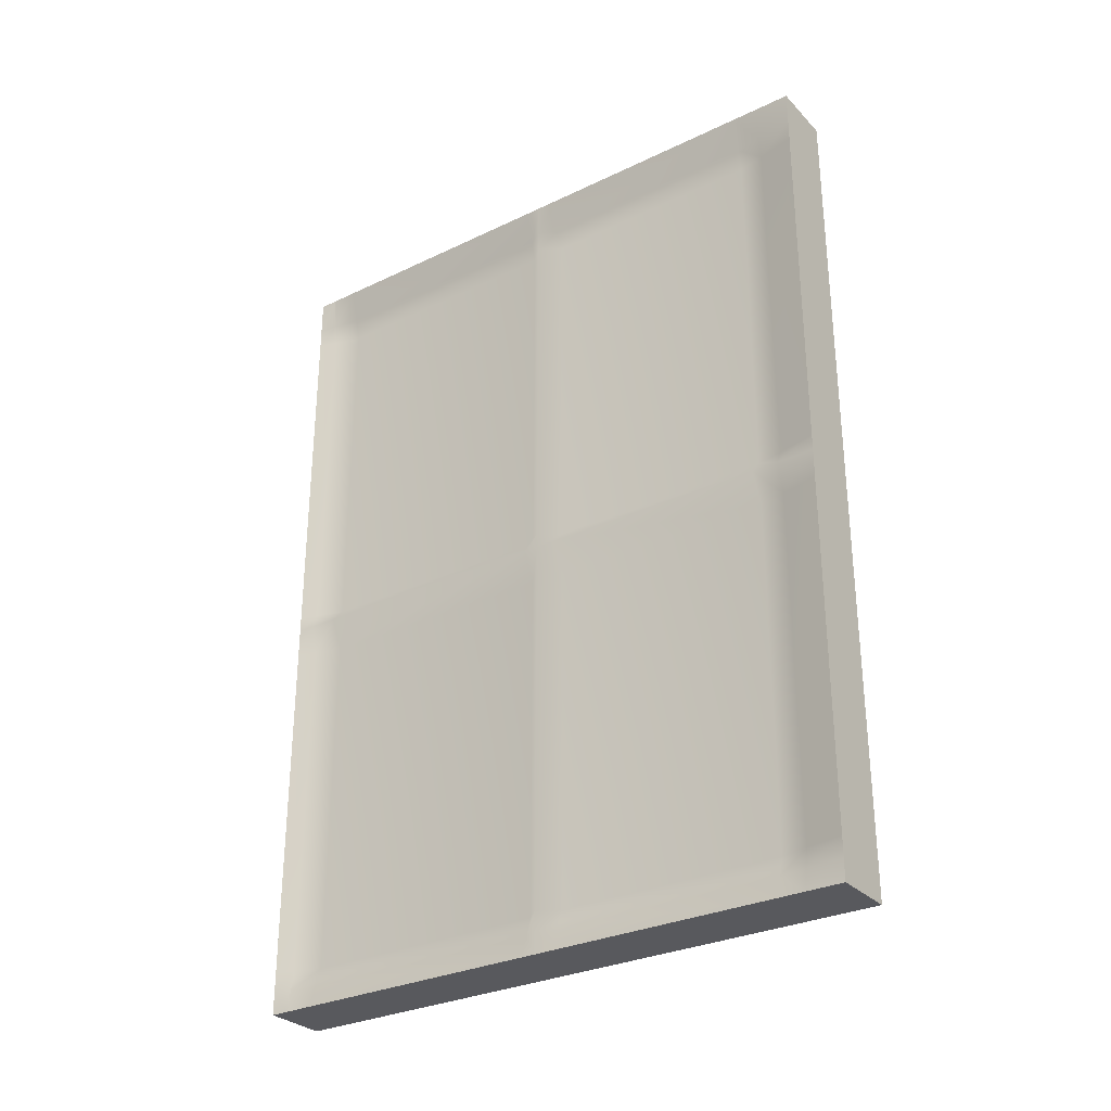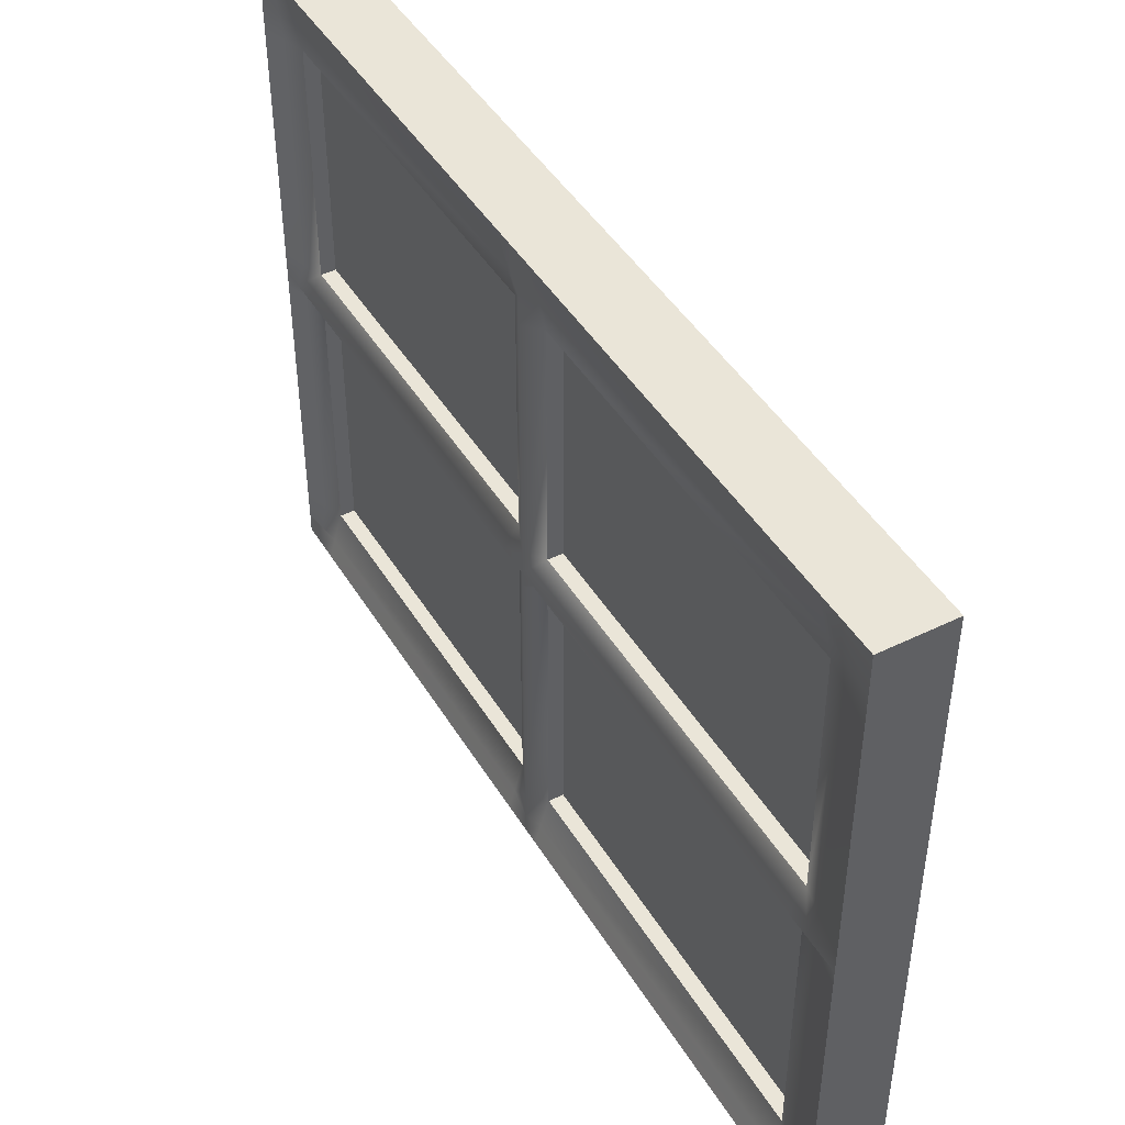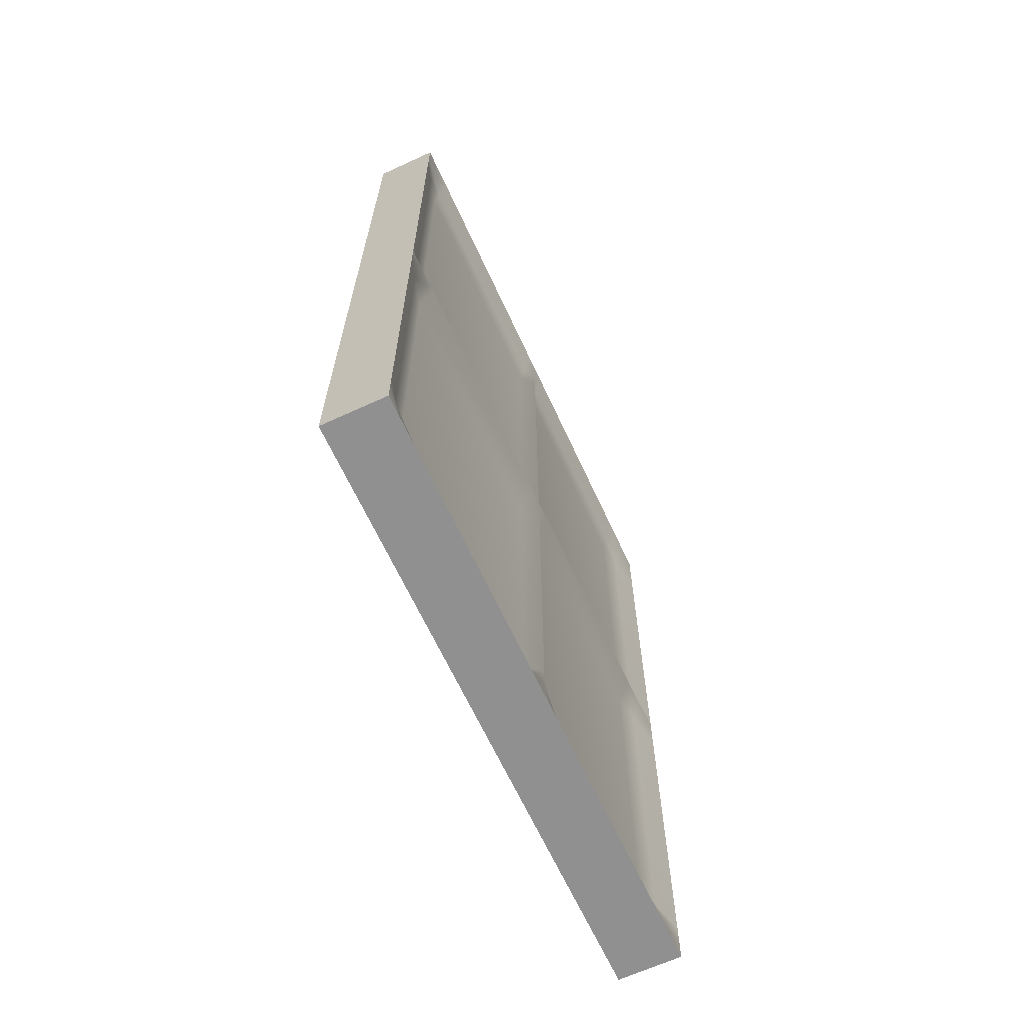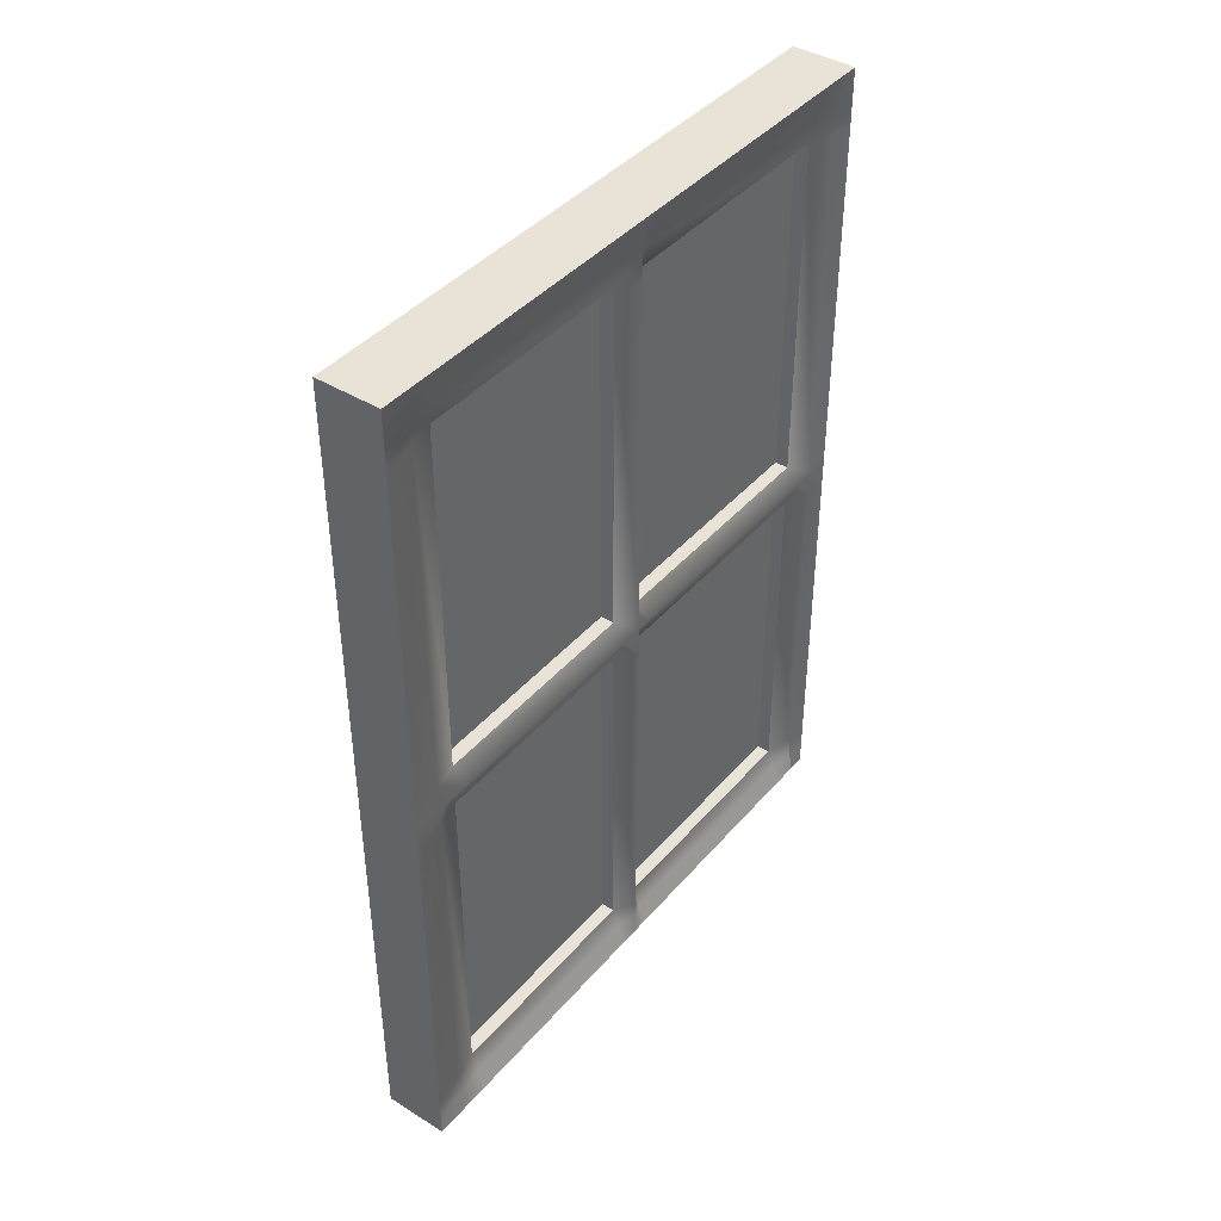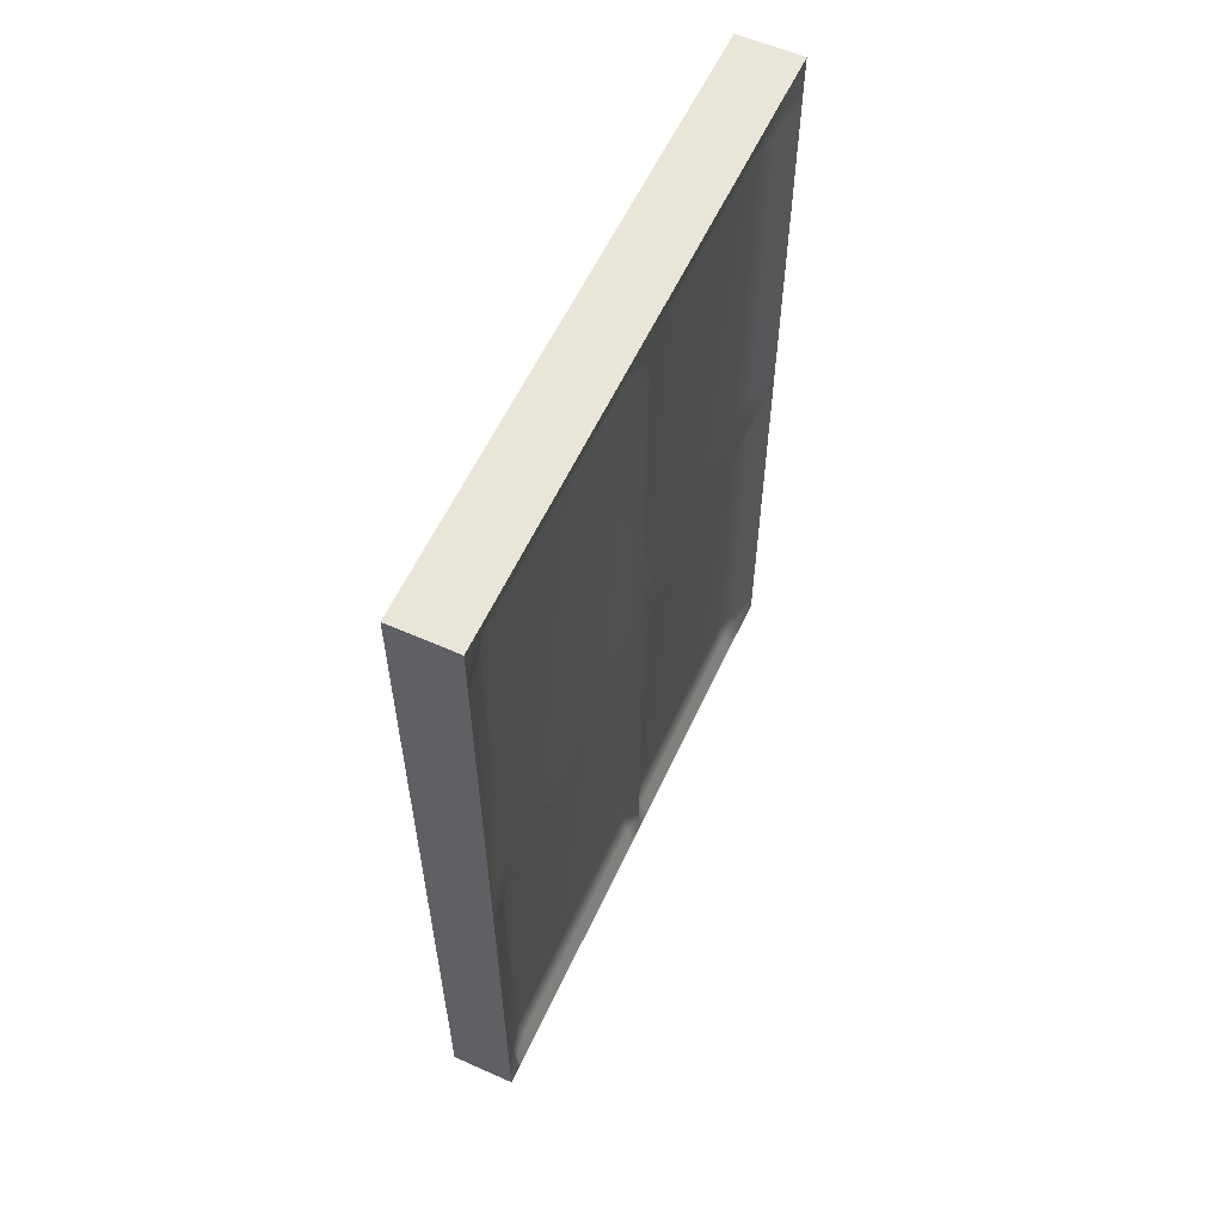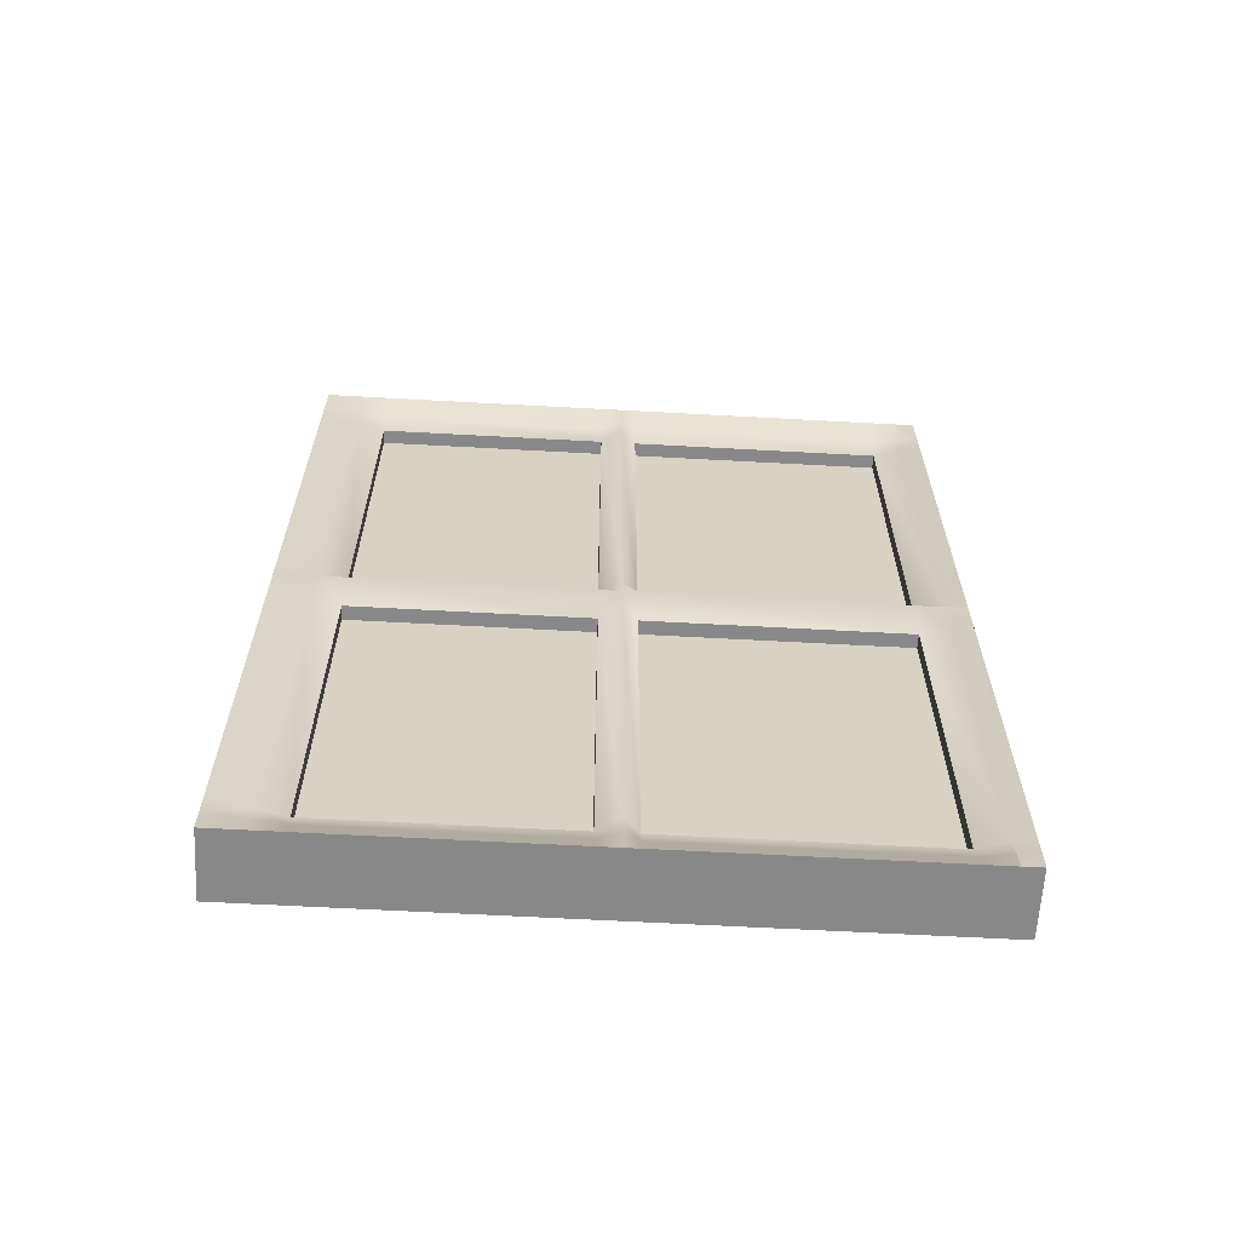
<metadata>
{"format":"obj","ext":"obj","renderer":"f3d","projection":"perspective","resolution":1024,"background":"white","views":[{"elev":-30.0,"azim":-55.0,"up":"+Y"},{"elev":45.1,"azim":150.5,"up":"+Z"},{"elev":-65.8,"azim":-155.2,"up":"+Y"},{"elev":41.5,"azim":36.8,"up":"+Y"},{"elev":58.5,"azim":-155.3,"up":"+Y"},{"elev":-62.8,"azim":86.8,"up":"+Y"}]}
</metadata>
<code>
g default
v 0.1055 -0.02893 1.019
v 0.1055 -0.02893 -1.019
v 0.1055 2.758 1.019
v 0.1055 2.758 -1.019
v -0.1055 2.758 1.019
v -0.1055 2.758 -1.019
v -0.1055 -0.02893 1.019
v -0.1055 -0.02893 -1.019
v 0.1055 2.758 -0.000158
v -0.1055 2.758 -0.000158
v -0.1055 -0.02893 -0.000158
v 0.1055 -0.02893 -0.000158
v 0.1055 1.345 -1.019
v 0.1055 1.345 -0.000158
v 0.1055 1.345 1.019
v -0.1055 1.345 1.019
v -0.1055 1.345 -0.000158
v -0.1055 1.345 -1.019
v 0.1055 2.758 -0.04804
v -0.1055 2.758 -0.04804
v -0.1055 1.345 -0.04804
v -0.1055 -0.02893 -0.04804
v 0.1055 -0.02893 -0.04804
v 0.1055 1.345 -0.04804
v -0.1055 2.758 0.06739
v -0.1055 1.345 0.06739
v -0.1055 -0.02893 0.06739
v 0.1055 -0.02893 0.06739
v 0.1055 1.345 0.06739
v 0.1055 2.758 0.06739
v 0.1055 1.396 1.019
v -0.1055 1.396 1.019
v -0.061 1.396 0.06739
v -0.1055 1.396 -0.000158
v -0.061 1.396 -0.04804
v -0.1055 1.396 -1.019
v 0.1055 1.396 -1.019
v 0.061 1.396 -0.04804
v 0.1055 1.396 -0.000158
v 0.061 1.396 0.06739
v 0.1055 1.248 1.019
v -0.1055 1.248 1.019
v -0.061 1.248 0.06739
v -0.1055 1.248 -0.000158
v -0.061 1.248 -0.04804
v -0.1055 1.248 -1.019
v 0.1055 1.248 -1.019
v 0.061 1.248 -0.04804
v 0.1055 1.248 -0.000158
v 0.061 1.248 0.06739
v 0.1055 2.758 -0.8668
v -0.1055 2.758 -0.8668
v -0.061 1.396 -0.8668
v -0.1055 1.345 -0.8668
v -0.061 1.248 -0.8668
v -0.1055 -0.02893 -0.8668
v 0.1055 -0.02893 -0.8668
v 0.061 1.248 -0.8668
v 0.1055 1.345 -0.8668
v 0.061 1.396 -0.8668
v -0.1055 2.758 0.8085
v -0.061 1.396 0.8085
v -0.1055 1.345 0.8085
v -0.061 1.248 0.8085
v -0.1055 -0.02893 0.8085
v 0.1055 -0.02893 0.8085
v 0.061 1.248 0.8085
v 0.1055 1.345 0.8085
v 0.061 1.396 0.8085
v 0.1055 2.758 0.8085
v 0.1055 2.57 -1.019
v 0.061 2.57 -0.8668
v 0.061 2.57 -0.04804
v 0.1055 2.57 -0.000158
v 0.061 2.57 0.06739
v 0.061 2.57 0.8085
v 0.1055 2.57 1.019
v -0.1055 2.57 1.019
v -0.061 2.57 0.8085
v -0.061 2.57 0.06739
v -0.1055 2.57 -0.000158
v -0.061 2.57 -0.04804
v -0.061 2.57 -0.8668
v -0.1055 2.57 -1.019
v 0.1055 0.1067 -1.019
v 0.061 0.1067 -0.8668
v 0.061 0.1067 -0.04804
v 0.1055 0.1067 -0.000158
v 0.061 0.1067 0.06739
v 0.061 0.1067 0.8085
v 0.1055 0.1067 1.019
v -0.1055 0.1067 1.019
v -0.061 0.1067 0.8085
v -0.061 0.1067 0.06739
v -0.1055 0.1067 -0.000158
v -0.061 0.1067 -0.04804
v -0.061 0.1067 -0.8668
v -0.1055 0.1067 -1.019
v 0.07855 2.644 0.06739
v 0.07855 2.644 0.8085
v 0.1055 2.644 1.019
v -0.1055 2.644 1.019
v -0.07855 2.644 0.8085
v -0.07855 2.644 0.06739
v -0.1055 2.644 -0.000158
v -0.07855 2.644 -0.04804
v -0.07855 2.644 -0.8668
v -0.1055 2.644 -1.019
v 0.1055 2.644 -1.019
v 0.07855 2.644 -0.8668
v 0.07855 2.644 -0.04804
v 0.1055 2.644 -0.000158
v 0.1055 2.758 0.8962
v -0.1055 2.758 0.8962
v -0.08981 2.644 0.8962
v -0.07959 2.57 0.8962
v -0.07959 1.396 0.8962
v -0.1055 1.345 0.8962
v -0.07959 1.248 0.8962
v -0.07959 0.1067 0.8962
v -0.1055 -0.02893 0.8962
v 0.1055 -0.02893 0.8962
v 0.07959 0.1067 0.8962
v 0.07959 1.248 0.8962
v 0.1055 1.345 0.8962
v 0.07959 1.396 0.8962
v 0.07959 2.57 0.8962
v 0.08981 2.644 0.8962
v 0.1055 0.04097 -1.019
v 0.08259 0.04097 -0.8668
v 0.08259 0.04097 -0.04804
v 0.1055 0.04097 -0.000158
v 0.08259 0.04097 0.06739
v 0.08259 0.04097 0.8085
v 0.09216 0.04097 0.8962
v 0.1055 0.04097 1.019
v -0.1055 0.04097 1.019
v -0.09216 0.04097 0.8962
v -0.08259 0.04097 0.8085
v -0.08259 0.04097 0.06739
v -0.1055 0.04097 -0.000158
v -0.08259 0.04097 -0.04804
v -0.08259 0.04097 -0.8668
v -0.1055 0.04097 -1.019
v 0.1055 -0.02893 -0.9577
v 0.09632 0.04097 -0.9577
v 0.08766 0.1067 -0.9577
v 0.08766 1.248 -0.9577
v 0.1055 1.345 -0.9577
v 0.08766 1.396 -0.9577
v 0.08766 2.57 -0.9577
v 0.0947 2.644 -0.9577
v 0.1055 2.758 -0.9577
v -0.1055 2.758 -0.9577
v -0.0947 2.644 -0.9577
v -0.08766 2.57 -0.9577
v -0.08766 1.396 -0.9577
v -0.1055 1.345 -0.9577
v -0.08766 1.248 -0.9577
v -0.08766 0.1067 -0.9577
v -0.09632 0.04097 -0.9577
v -0.1055 -0.02893 -0.9577
v 0.01594 1.396 -0.04804
v 0.01594 2.57 -0.04804
v 0.01594 1.396 -0.8668
v 0.01594 2.57 -0.8668
v 0.01594 1.396 0.8085
v 0.01594 2.57 0.8085
v 0.01594 1.396 0.06739
v 0.01594 2.57 0.06739
v 0.01594 0.1067 -0.04804
v 0.01594 1.248 -0.04804
v 0.01594 0.1067 -0.8668
v 0.01594 1.248 -0.8668
v 0.01594 0.1067 0.8085
v 0.01594 1.248 0.8085
v 0.01594 0.1067 0.06739
v 0.01594 1.248 0.06739
g window:pCube1
f 1 122 135 136
f 3 113 114 5
f 137 138 121 7
f 7 121 122 1
f 2 8 144 129
f 7 1 136 137
f 9 19 20 10
f 11 141 142 22
f 12 11 22 23
f 132 12 23 131
f 39 14 24 38
f 15 125 126 31
f 16 15 31 32
f 32 117 118 16
f 21 17 34 35
f 13 18 36 37
f 19 51 52 20
f 54 21 35 53
f 22 142 143 56
f 23 22 56 57
f 131 23 57 130
f 38 24 59 60
f 33 34 17 26
f 27 140 141 11
f 28 27 11 12
f 133 28 12 132
f 40 29 14 39
f 25 30 9 10
f 32 31 77 78
f 78 116 117 32
f 80 81 34 33
f 35 34 81 82
f 53 35 82 83
f 37 36 84 71
f 164 163 165 166
f 74 39 38 73
f 75 40 39 74
f 31 126 127 77
f 42 41 15 16
f 16 118 119 42
f 44 43 26 17
f 45 44 17 21
f 55 45 21 54
f 47 46 18 13
f 24 48 58 59
f 14 49 48 24
f 29 50 49 14
f 41 124 125 15
f 51 153 154 52
f 157 53 83 156
f 158 54 53 157
f 159 55 54 158
f 56 143 161 162
f 57 56 162 145
f 130 57 145 146
f 59 58 148 149
f 60 59 149 150
f 72 60 150 151
f 79 80 33 62
f 63 62 33 26
f 64 63 26 43
f 65 139 140 27
f 66 65 27 28
f 134 66 28 133
f 68 67 50 29
f 69 68 29 40
f 168 167 169 170
f 61 70 30 25
f 110 72 151 152
f 111 73 72 110
f 112 74 73 111
f 112 99 75 74
f 100 76 75 99
f 77 127 128 101
f 78 77 101 102
f 102 115 116 78
f 103 104 80 79
f 104 105 81 80
f 82 81 105 106
f 83 82 106 107
f 156 83 107 155
f 71 84 108 109
f 58 86 147 148
f 172 171 173 174
f 49 88 87 48
f 50 89 88 49
f 176 175 177 178
f 91 123 124 41
f 92 91 41 42
f 42 119 120 92
f 94 93 64 43
f 95 94 43 44
f 96 95 44 45
f 97 96 45 55
f 160 97 55 159
f 85 98 46 47
f 70 100 99 30
f 101 128 113 3
f 102 101 3 5
f 5 114 115 102
f 61 25 104 103
f 25 10 105 104
f 106 105 10 20
f 107 106 20 52
f 155 107 52 154
f 109 108 6 4
f 51 110 152 153
f 19 111 110 51
f 9 112 111 19
f 30 99 112 9
f 113 70 61 114
f 115 114 61 103
f 116 115 103 79
f 117 116 79 62
f 118 117 62 63
f 119 118 63 64
f 120 119 64 93
f 121 138 139 65
f 122 121 65 66
f 135 122 66 134
f 124 123 90 67
f 125 124 67 68
f 126 125 68 69
f 127 126 69 76
f 128 127 76 100
f 113 128 100 70
f 86 130 146 147
f 87 131 130 86
f 88 132 131 87
f 89 133 132 88
f 90 134 133 89
f 123 135 134 90
f 136 135 123 91
f 137 136 91 92
f 92 120 138 137
f 139 138 120 93
f 140 139 93 94
f 141 140 94 95
f 142 141 95 96
f 143 142 96 97
f 161 143 97 160
f 129 144 98 85
f 146 145 2 129
f 147 146 129 85
f 148 147 85 47
f 149 148 47 13
f 150 149 13 37
f 151 150 37 71
f 152 151 71 109
f 153 152 109 4
f 154 153 4 6
f 108 155 154 6
f 84 156 155 108
f 36 157 156 84
f 18 158 157 36
f 46 159 158 18
f 98 160 159 46
f 144 161 160 98
f 162 161 144 8
f 145 162 8 2
f 73 38 163 164
f 38 60 165 163
f 60 72 166 165
f 72 73 164 166
f 76 69 167 168
f 69 40 169 167
f 40 75 170 169
f 75 76 168 170
f 48 87 171 172
f 87 86 173 171
f 86 58 174 173
f 58 48 172 174
f 67 90 175 176
f 90 89 177 175
f 89 50 178 177
f 50 67 176 178

</code>
